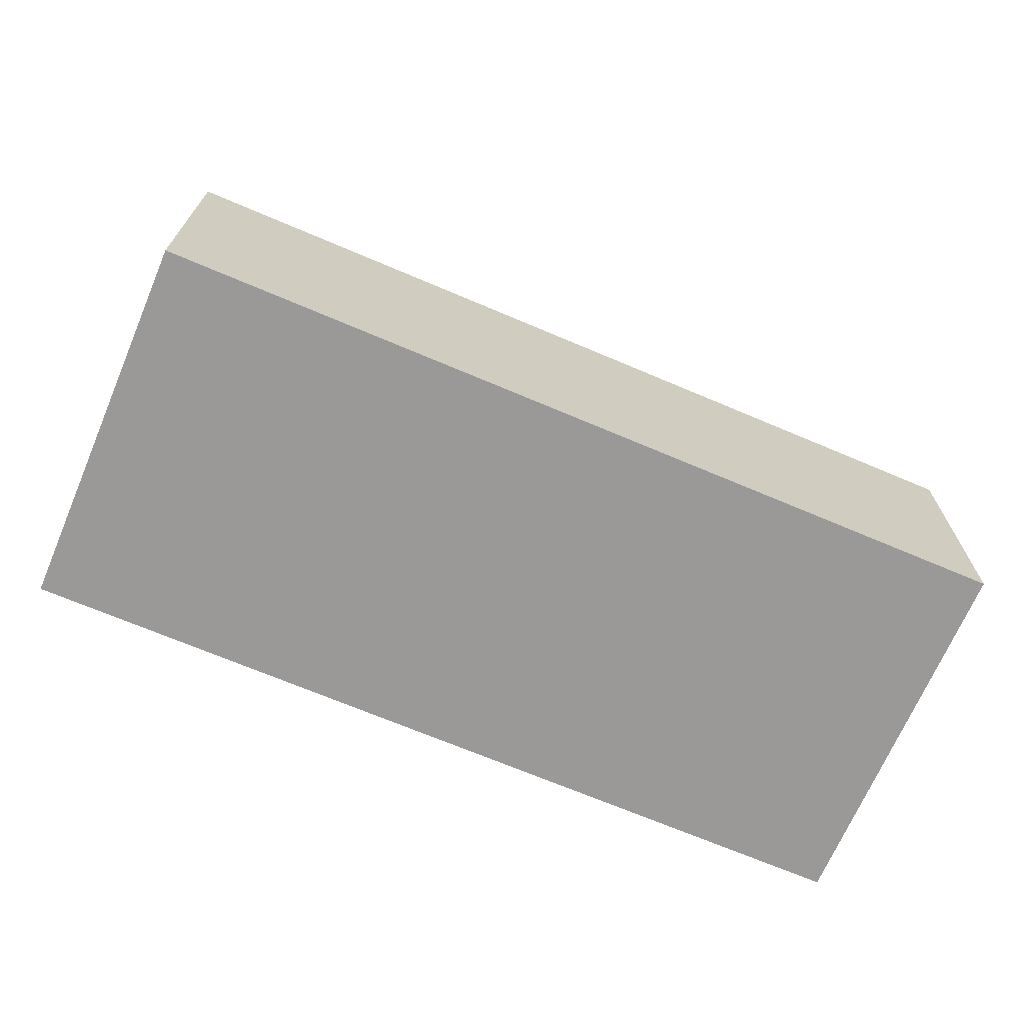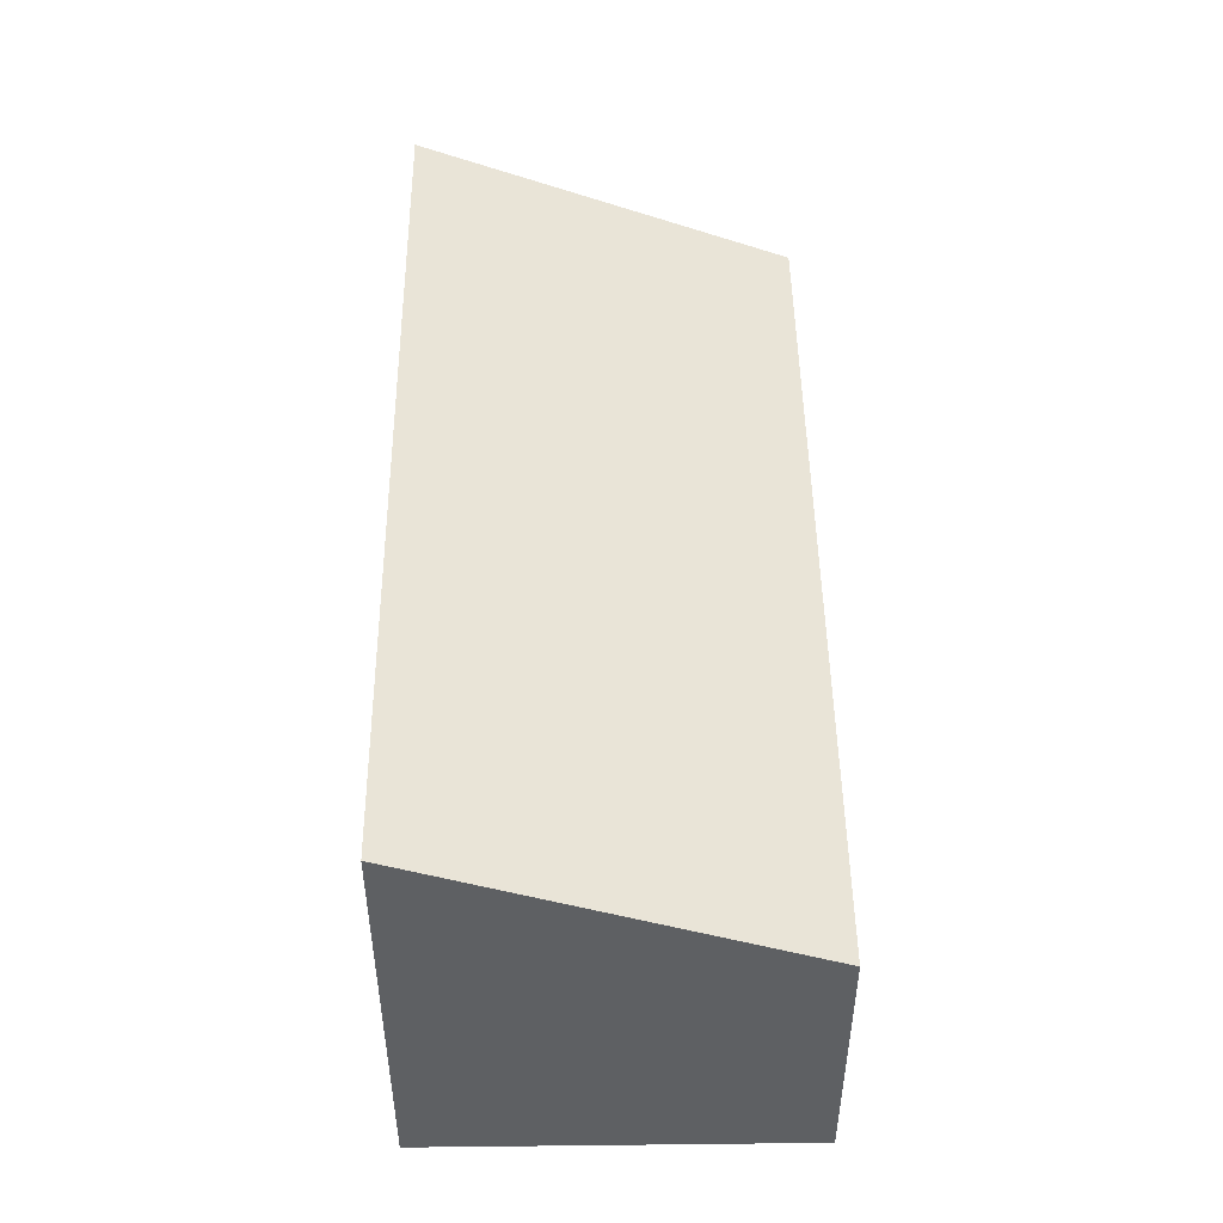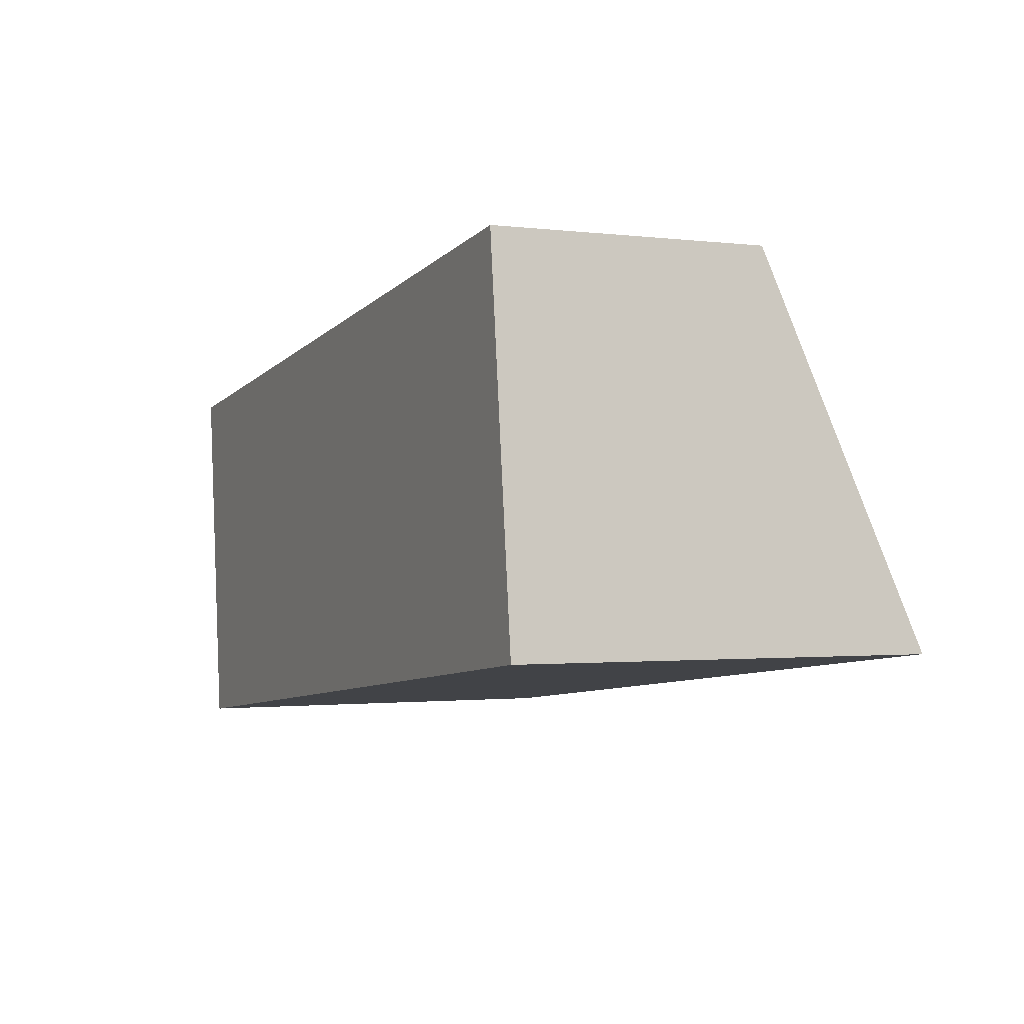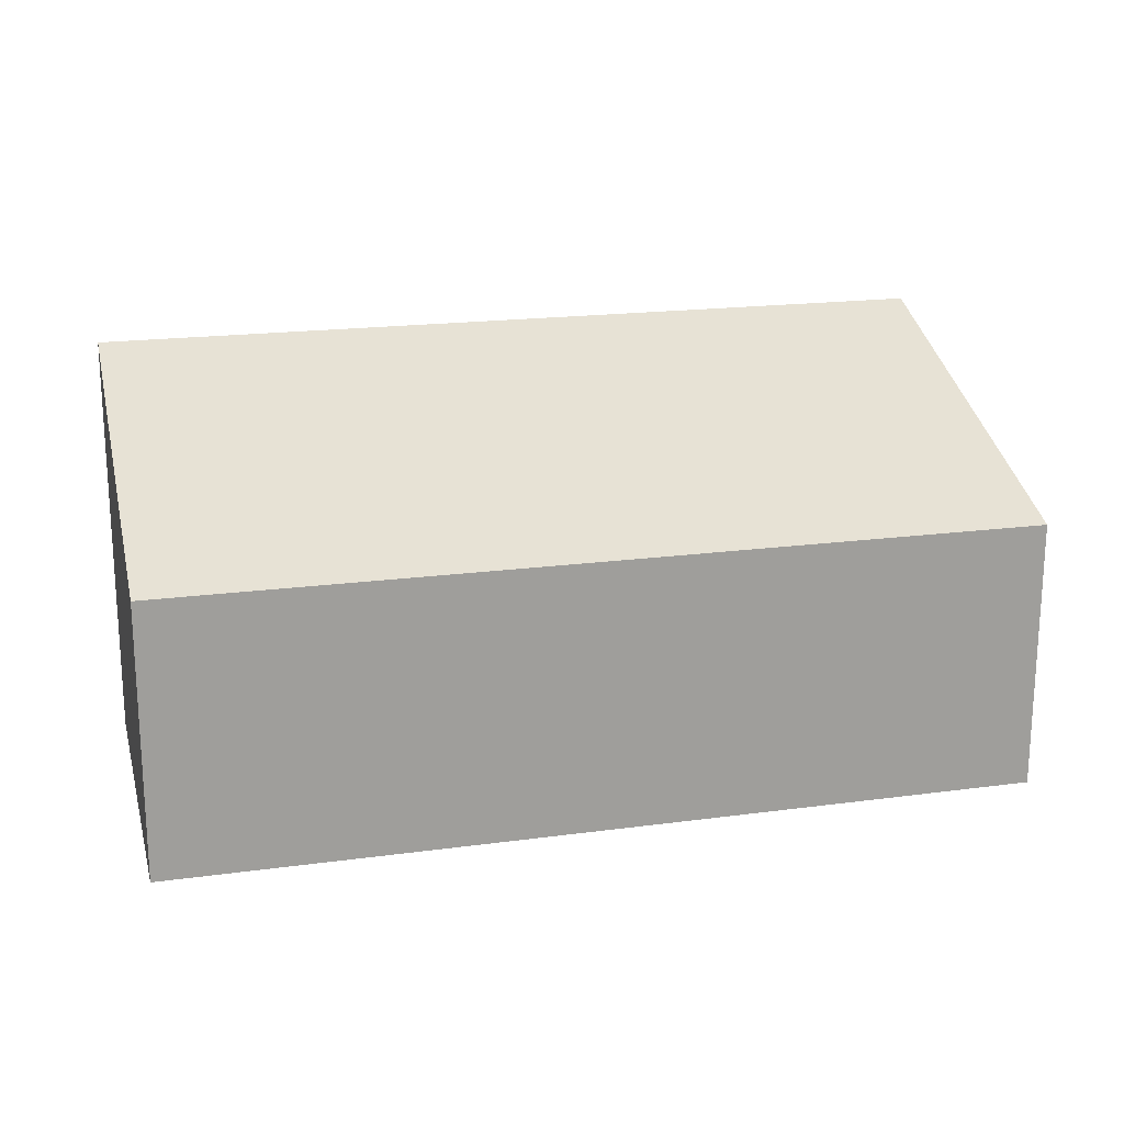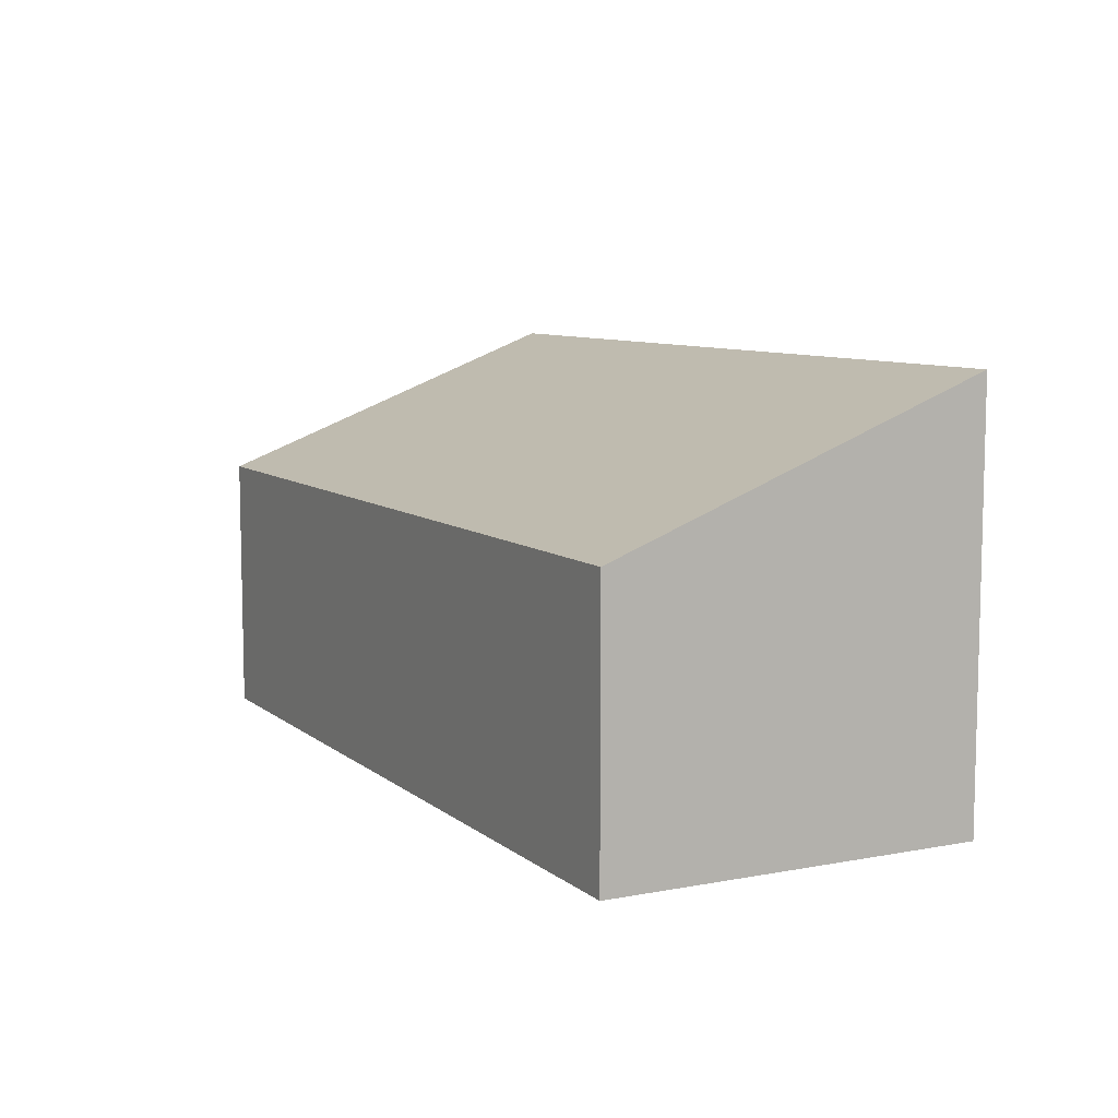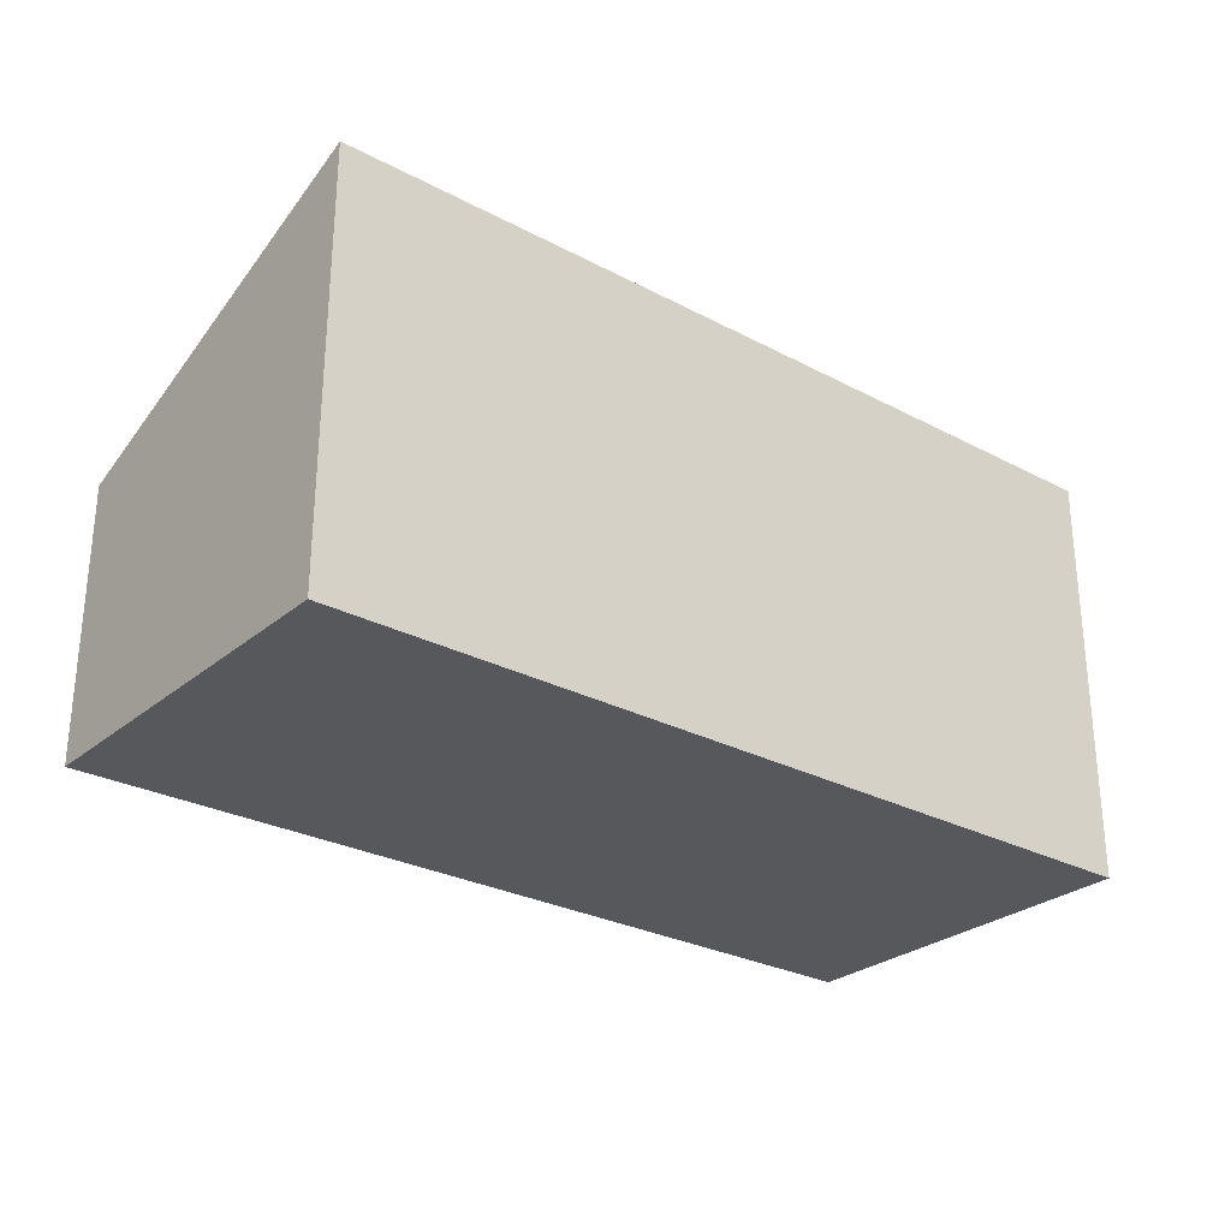
<metadata>
{"format":"obj","ext":"obj","renderer":"f3d","projection":"perspective","resolution":1024,"background":"white","views":[{"elev":-69.0,"azim":-29.6,"up":"+Y"},{"elev":47.6,"azim":-97.2,"up":"+Y"},{"elev":-1.2,"azim":65.4,"up":"+Z"},{"elev":18.9,"azim":-20.9,"up":"+Y"},{"elev":8.4,"azim":56.1,"up":"+Y"},{"elev":-27.9,"azim":134.7,"up":"+Y"}]}
</metadata>
<code>
v  0 2.987 1.829e-16
v  9.958 4.581 -3.028
v  0.468 4.581 -4.11
v  9.489 2.987 1.082
v  0.468 2.517e-16 -4.11
v  0 0 0
v  9.489 -6.625e-17 1.082
v  9.958 1.854e-16 -3.028
g defaultobject
f 1 2 3
f 2 1 4
f 5 1 3
f 1 5 6
f 6 4 1
f 4 6 7
f 4 8 2
f 8 4 7
f 8 3 2
f 3 8 5
f 8 6 5
f 6 8 7

</code>
